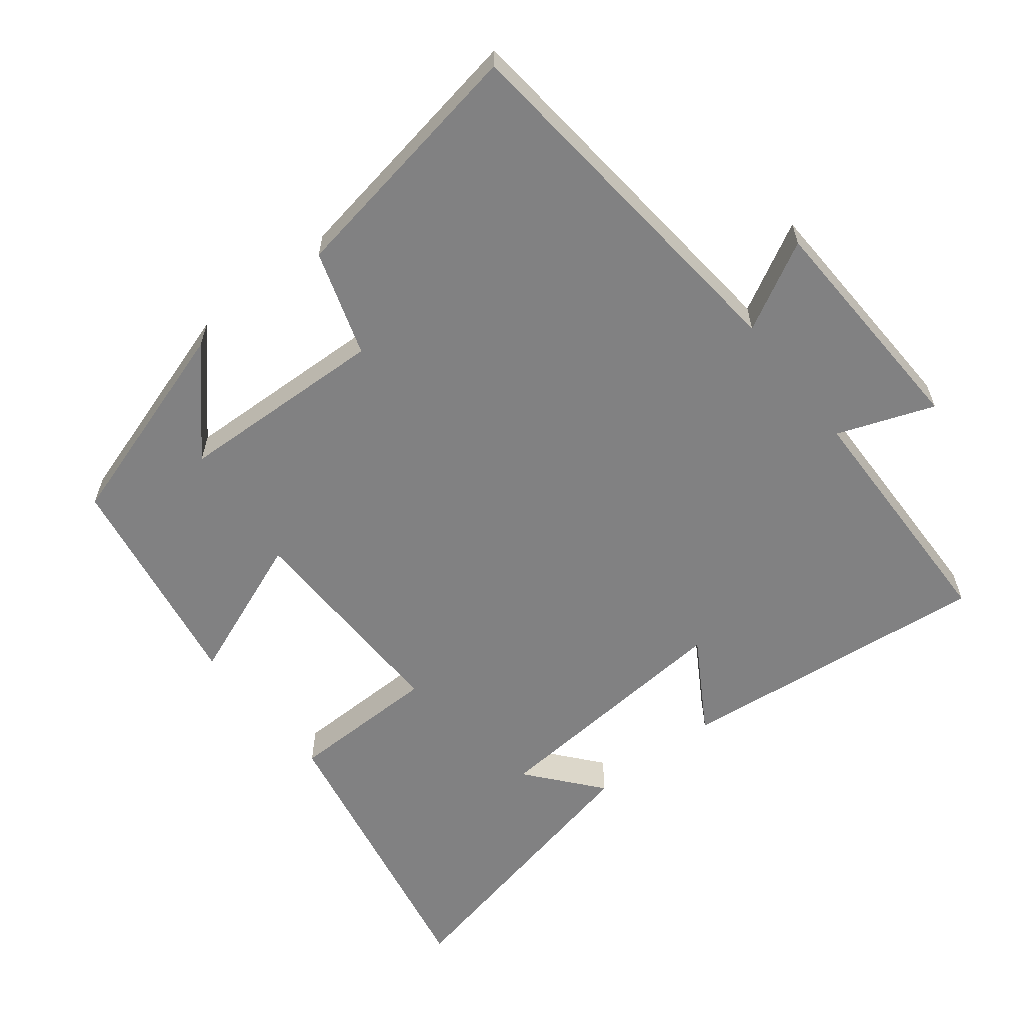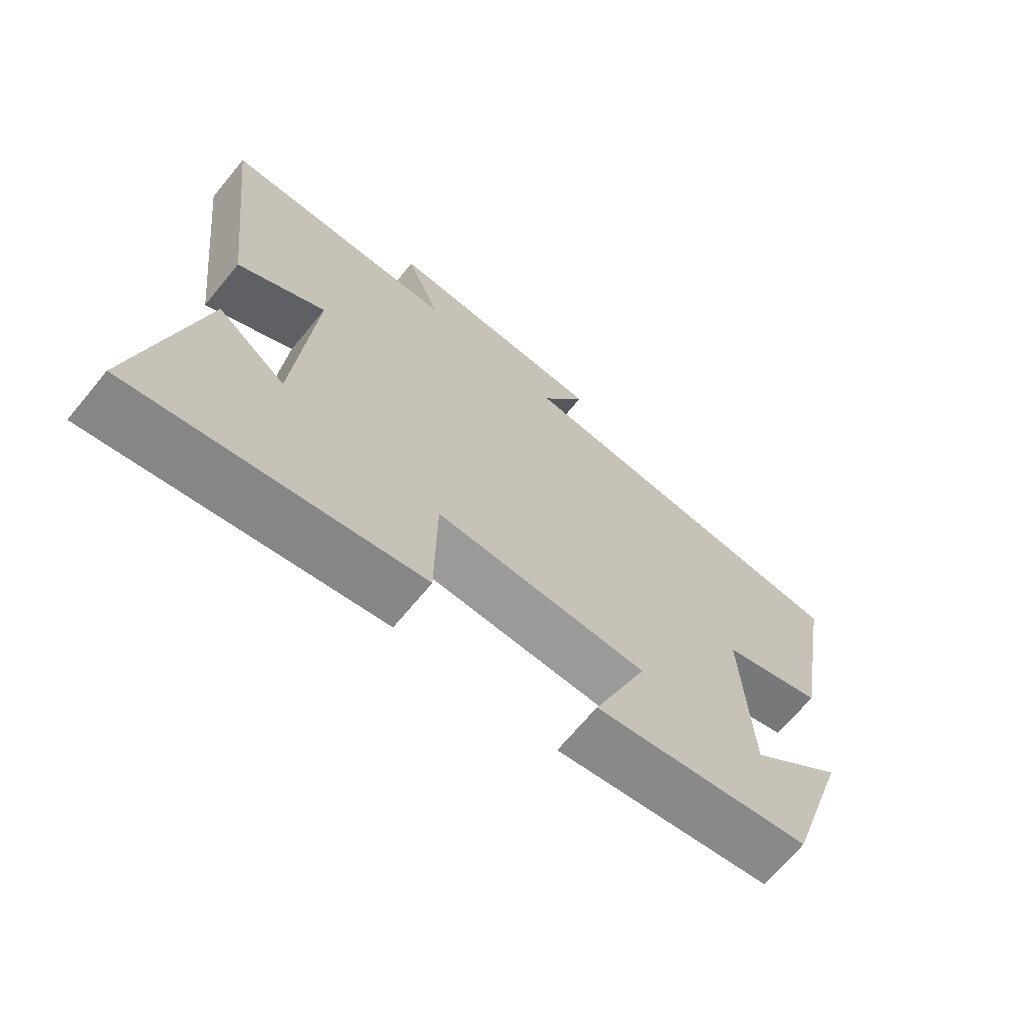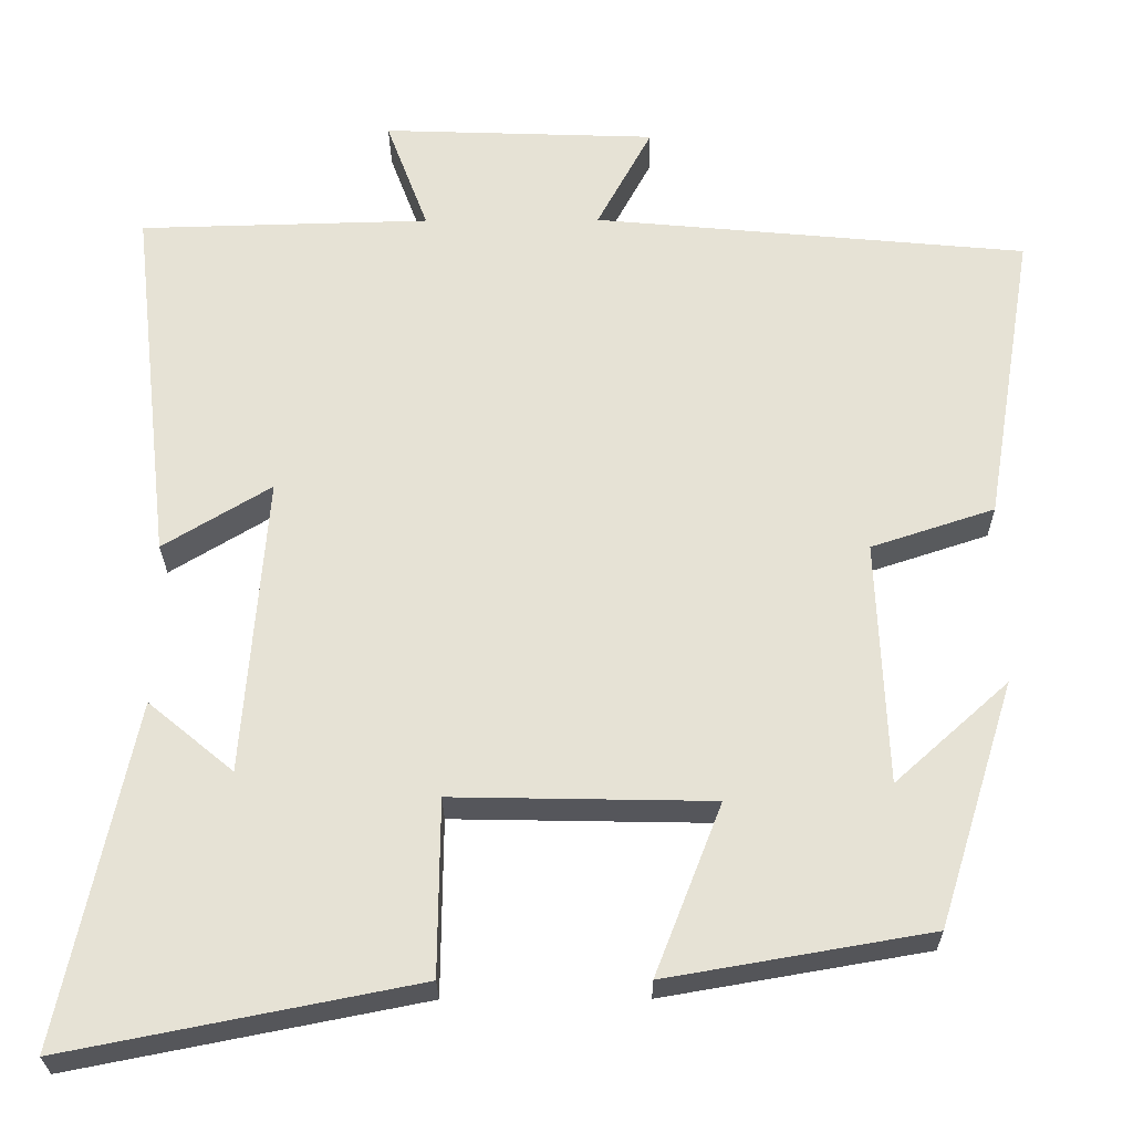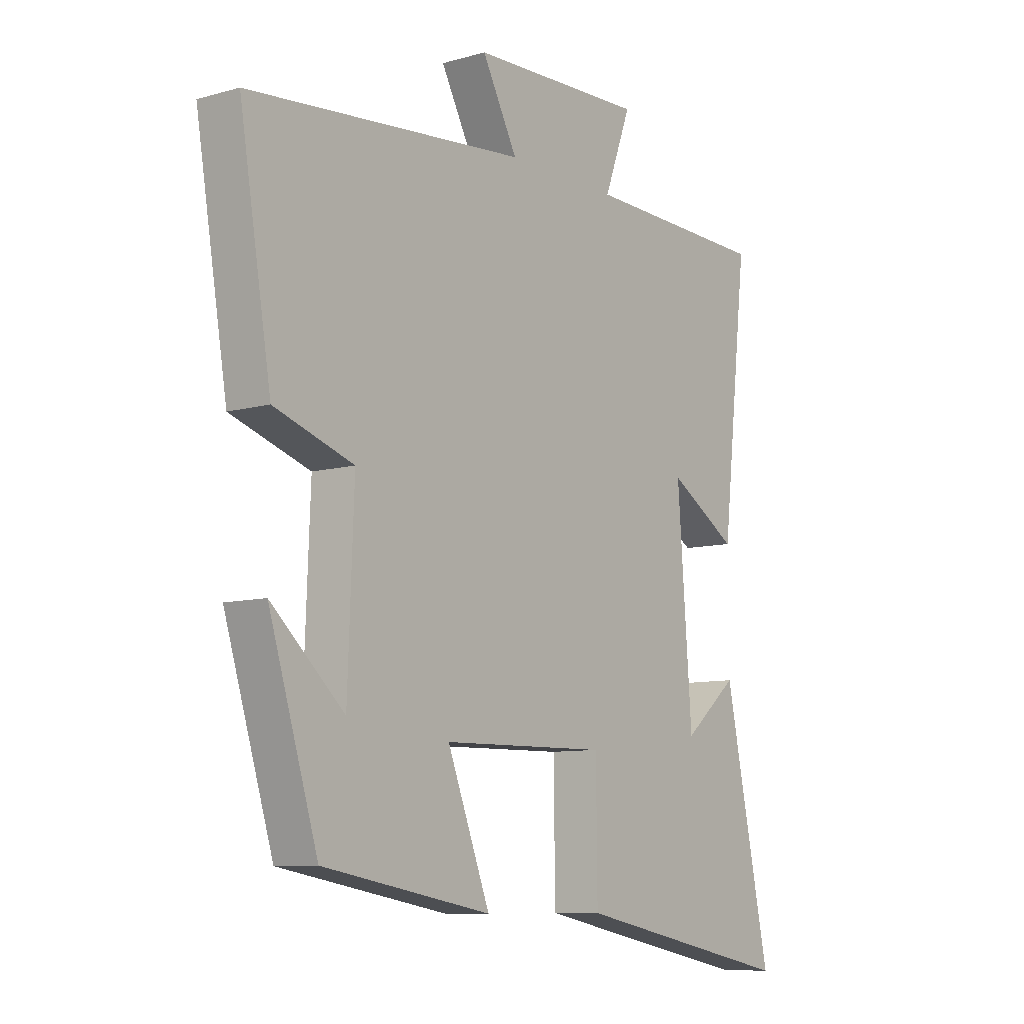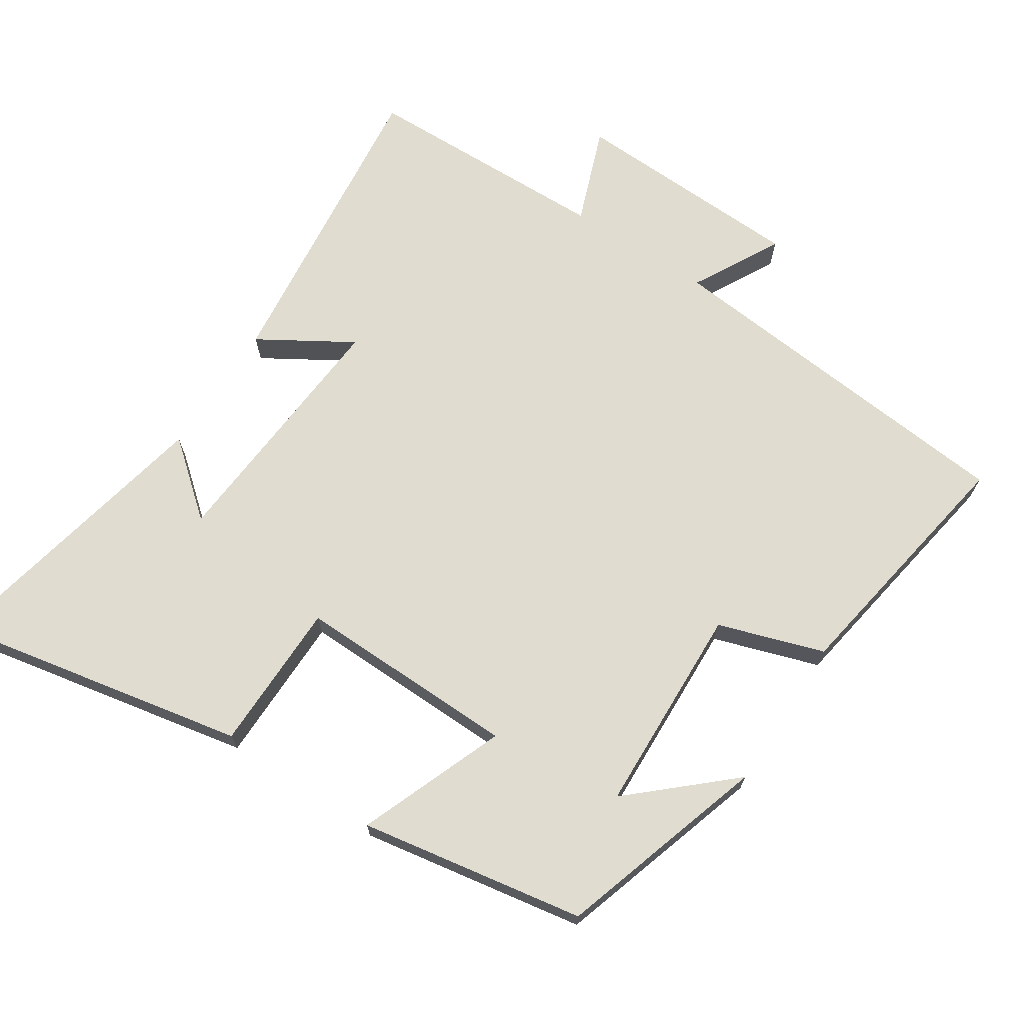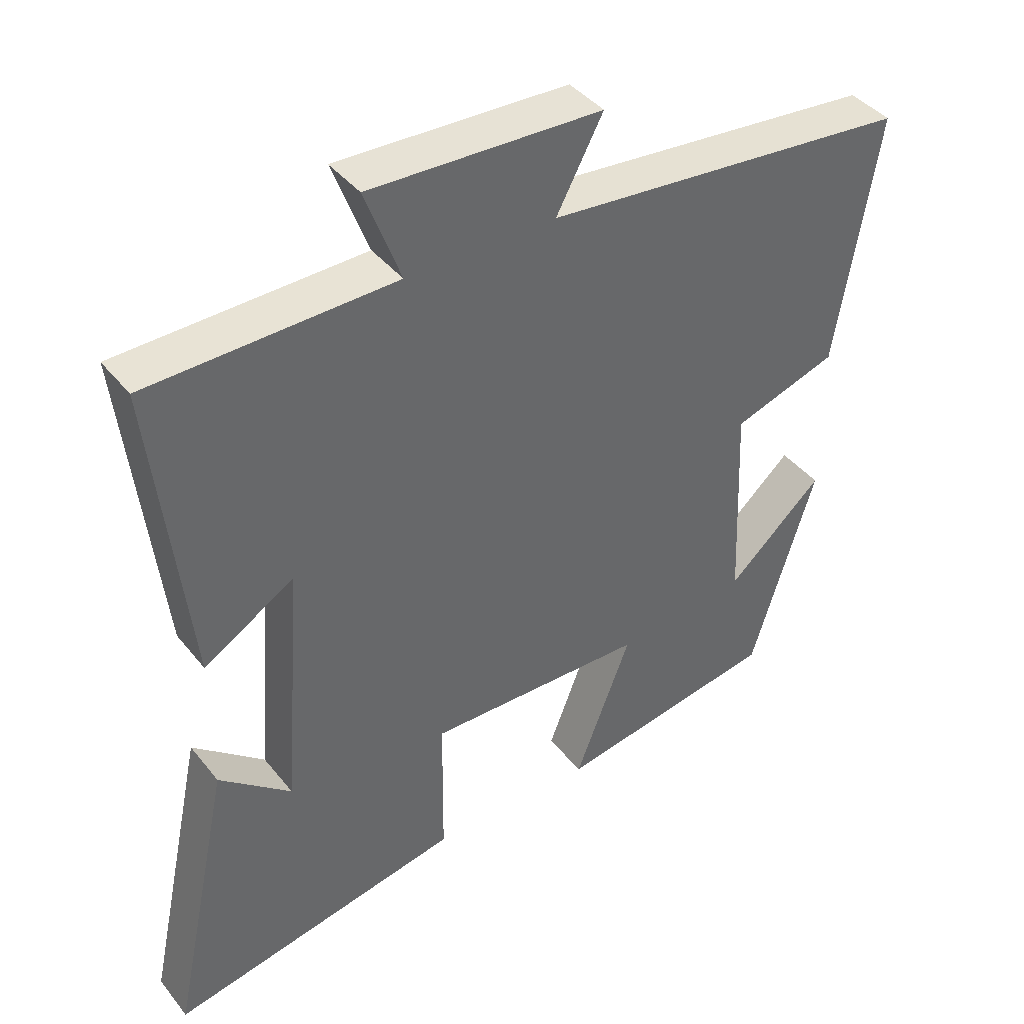
<metadata>
{"format":"obj","ext":"obj","renderer":"f3d","projection":"perspective","resolution":1024,"background":"white","views":[{"elev":-60.4,"azim":-51.7,"up":"+Y"},{"elev":-68.9,"azim":140.4,"up":"+Z"},{"elev":-26.3,"azim":-179.5,"up":"+Z"},{"elev":-9.1,"azim":-53.2,"up":"+Z"},{"elev":69.4,"azim":-146.8,"up":"+Y"},{"elev":41.0,"azim":145.2,"up":"+Z"}]}
</metadata>
<code>
v 0.589 0.07 -0.585
v 0.158 0.07 -0.5
v 0.156 0.07 -0.283
v -0.164 0.07 -0.289
v -0.082 0.07 -0.5
v -0.406 0.07 -0.444
v -0.5 0.07 -0.142
v -0.36 0.07 -0.268
v -0.348 0.07 0.034
v -0.5 0.07 0.084
v -0.561 0.07 0.45
v -0.026 0.07 0.5
v -0.094 0.07 0.627
v 0.244 0.07 0.639
v 0.192 0.07 0.5
v 0.551 0.07 0.491
v 0.5 0.07 0.038
v 0.367 0.07 0.119
v 0.395 0.07 -0.251
v 0.5 0.07 -0.164
v 0.589 0 -0.585
v 0.158 0 -0.5
v 0.156 0 -0.283
v -0.164 0 -0.289
v -0.082 0 -0.5
v -0.406 0 -0.444
v -0.5 0 -0.142
v -0.36 0 -0.268
v -0.348 0 0.034
v -0.5 0 0.084
v -0.561 0 0.45
v -0.026 0 0.5
v -0.094 0 0.627
v 0.244 0 0.639
v 0.192 0 0.5
v 0.551 0 0.491
v 0.5 0 0.038
v 0.367 0 0.119
v 0.395 0 -0.251
v 0.5 0 -0.164
f 19 20 1 2
f 18 19 2 3
f 15 16 17 18
f 15 18 3 4
f 12 13 14 15
f 11 12 15
f 10 11 15
f 9 10 15
f 8 9 15 4
f 6 7 8
f 4 5 6 8
f 22 21 40 39
f 23 22 39 38
f 38 37 36 35
f 24 23 38 35
f 35 34 33 32
f 35 32 31
f 35 31 30
f 35 30 29
f 24 35 29 28
f 28 27 26
f 28 26 25 24
f 1 21 22 2
f 2 22 23 3
f 3 23 24 4
f 4 24 25 5
f 5 25 26 6
f 6 26 27 7
f 7 27 28 8
f 8 28 29 9
f 9 29 30 10
f 10 30 31 11
f 11 31 32 12
f 12 32 33 13
f 13 33 34 14
f 14 34 35 15
f 15 35 36 16
f 16 36 37 17
f 17 37 38 18
f 18 38 39 19
f 19 39 40 20
f 20 40 21 1

</code>
